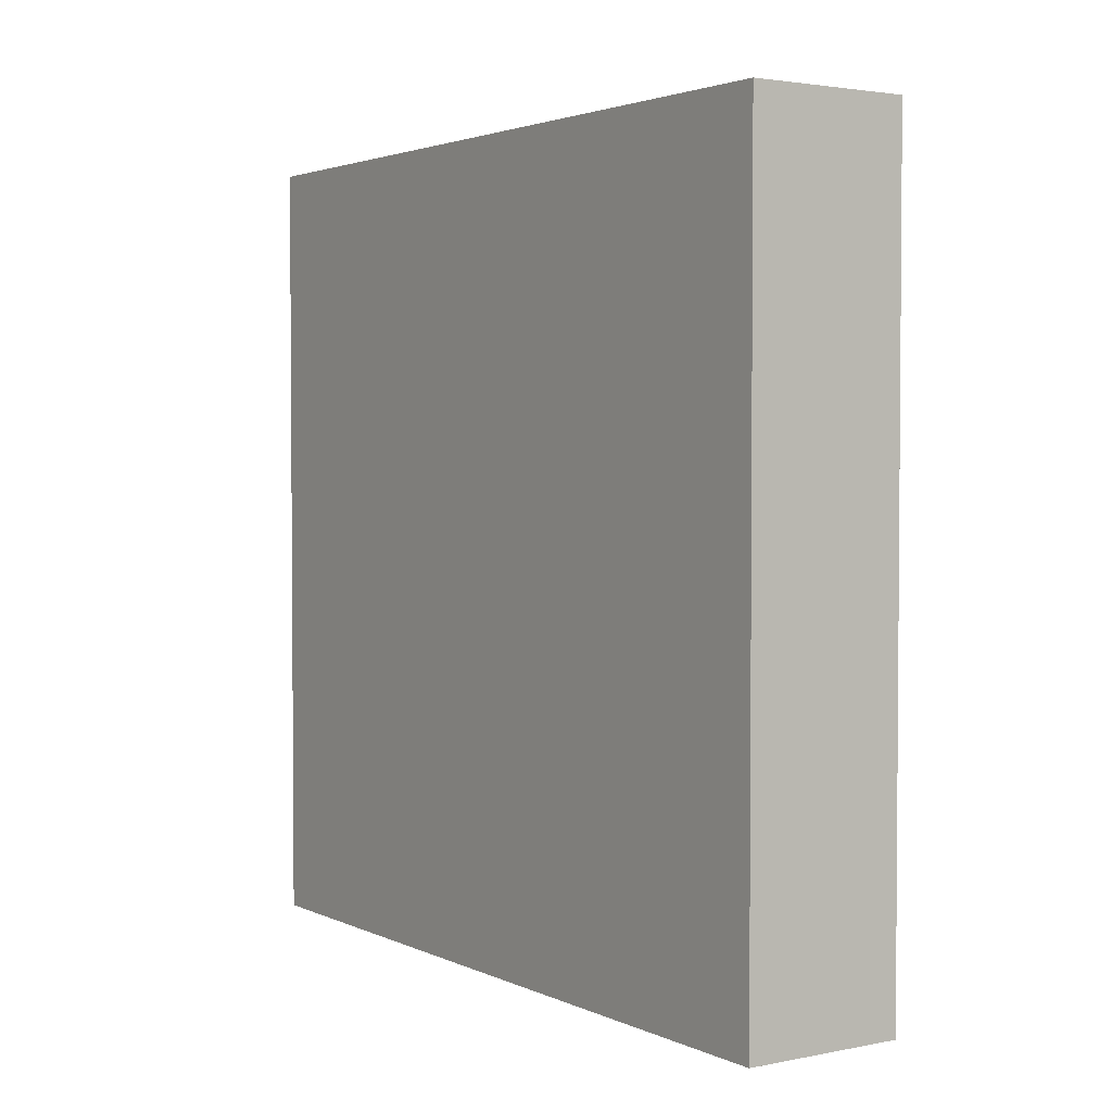
<metadata>
{"format":"obj","ext":"obj","renderer":"f3d","projection":"perspective","resolution":1024,"background":"white","views":[{"elev":2.7,"azim":-34.0,"up":"+Y"}]}
</metadata>
<code>
v 0 19.49 52.44
v -8.203 100 25.92
v 0 24.49 47.26
v 0 39.19 38.17
v -20 12.14 51.41
v 0 41.98 100
v 0 7.655 58.61
v -20 35.98 68.04
v -11.96 81.34 100
v -14.8 7.099 0
v -20 18.64 13.92
v 0 14.1 13.81
v -20 66.77 14.05
v 0 7.956 27.56
v -13.89 66.31 0
v -13.53 0 67.87
v -13.55 100 94.51
v 0 58.1 55.35
v -20 26.02 74.27
v 0 51.3 92.32
v -20 67.39 36.71
v 0 92.41 47.56
v -20 34.16 37.34
v -20 45.37 7.947
v -20 96.83 96.03
v 0 58.78 92.56
v -20 5.28 20.26
v 0 87.6 51.79
v -20 95.47 100
v -20 72.52 21.62
v -7.556 41.73 0
v -14.14 40.55 0
v -20 43.95 47.34
v -20 7.408 9.206
v -20 7.374 73.53
v -11.26 45.76 0
v -20 34.6 60.97
v -20 55.25 6.603
v -20 74.04 12.52
v -20 11.8 16.27
v 0 90.05 100
v -20 23.31 64.71
v -7.859 0 18.15
v -6.621 52.35 100
v -20 63.2 74.57
v -20 38.05 14.11
v 0 68.29 42.88
v 0 15.5 22.5
v -4.798 0 38.49
v -20 49.46 35.36
v -20 58.69 100
v -14.36 6.063 100
v 0 93.83 89.68
v -20 93.51 23.35
v -6.07 0 92.77
v 0 80.15 92.32
v 0 92.8 93.67
v 0 16.05 30.02
v -13.46 87.16 0
v 0 13.17 59.93
v -7.999 100 20.48
v -13.06 27.24 0
v 0 63.63 62.52
v -20 44.23 63.77
v -20 60 43.68
v 0 87.05 89.76
v 0 92.35 76.02
v 0 84.43 46.78
v -15.42 94.84 0
v -20 94.16 7.244
v 0 76.41 44.58
v 0 9.398 100
v 0 43.35 71.68
v -20 55.11 31.76
v 0 8.746 18.25
v -14.15 0 44.65
v -6.252 0 57.24
v -20 70.52 93.34
v -14.7 76.74 100
v -20 74.28 36.23
v -13.26 16.79 0
v -6.812 0 83.64
v -12.84 100 4.433
v 0 0 89.17
v 0 100 92.52
v -20 89.26 64.88
v -7.007 0 74.06
v 0 24.38 72.3
v 0 100 75.07
v 0 93.58 62.29
v -12.11 100 80.1
v 0 35.19 56.38
v -5.618 16.65 100
v -20 36.42 6.548
v 0 44.98 92.6
v 0 37.51 63.66
v -5.318 100 79.17
v -20 88.47 14.49
v -20 93.27 83.27
v -11.25 58.44 100
v -20 42.53 39.67
v -20 91 29.41
v -20 58.96 15.14
v -13.57 100 15.1
v -20 65.1 6.806
v -11.59 100 88.09
v -20 74.75 5.726
v -8.068 6.916 0
v -20 5.71 28.46
v -7.686 92.41 0
v -20 100 19.61
v -20 49.38 43.39
v -20 89.68 0
v 0 48.87 86.11
v -20 13.69 61.15
v 0 12.72 92.32
v -20 87.17 57.56
v -13.46 0 21.87
v 0 72.98 9.151
v 0 42.77 84.71
v 0 48.26 80.07
v 0 40.73 32.38
v 0 27.56 91.08
v -20 11.18 32.99
v -20 48.11 27.38
v -20 83.18 9.256
v 0 13.5 83.02
v 0 23.24 39.43
v 0 88.38 0
v 0 48.92 29.96
v -9.182 0 42.85
v 0 55.07 37.46
v -20 90.5 100
v -20 100 82.52
v 0 7.33 66.85
v -20 0 77.54
v -20 39.45 84.71
v -20 35.29 92.16
v -13.89 0 58.62
v -9.695 45.12 100
v -20 62.47 91.2
v -14.71 64.03 100
v -20 30.25 67.49
v -20 27.21 59.17
v -20 7.052 56.49
v -20 38.16 55.34
v -12.76 0 37.35
v 0 20.98 32.67
v -20 51.92 78.67
v -20 95.03 56.38
v 0 83.35 100
v -20 68.53 55.73
v 0 37.58 9.128
v -20 31.09 100
v 0 52.84 47.14
v -20 64.52 51.04
v 0 31.48 0
v -20 75.61 52.62
v -20 48.83 71.18
v -20 51.85 91.85
v 0 0 42.44
v 0 46.69 8.865
v 0 0 61.6
v 0 100 66.2
v 0 8.307 44.42
v 0 100 57.37
v 0 50.17 100
v -20 0 70.6
v 0 62.25 71.6
v -20 45.16 91.78
v 0 15.2 38.34
v -20 31.8 0
v -5.449 26.72 100
v -20 17.75 20.94
v 0 100 28.71
v -13.07 0 30.39
v -20 5.715 42.67
v -20 100 40.52
v -9.728 36.43 100
v 0 69.89 17.47
v -20 92.27 49.23
v -5.912 25.83 0
v 0 52.63 74.05
v -20 5.397 37.05
v -20 74.34 100
v -20 0 93.62
v -20 50.8 0
v -6.322 100 13.36
v -13.58 88.38 100
v 0 29.72 65.21
v -3.912 46.77 0
v 0 12.77 0
v -12.39 0 90.04
v -20 5.85 65.69
v 0 22.05 82.04
v -20 20.52 44.15
v 0 84.92 63.1
v -20 25.9 36.48
v 0 68.54 74.37
v -20 100 90.29
v -8.279 100 71.23
v -20 24.03 51.71
v 0 100 83.86
v 0 86.74 58.03
v 0 42.4 0
v 0 69.63 67.52
v -11.77 27.77 100
v -15.11 0 9.368
v -20 82.48 100
v 0 39.76 78.09
v 0 84.21 70.66
v -20 39.58 23.73
v 0 33.27 44.48
v 0 100 37.63
v 0 72.49 81.64
v -20 70.6 0
v -20 88.22 42.12
v -20 22.68 27.13
v -20 61.91 28.63
v 0 33.64 27.84
v 0 100 8.08
v 0 88.96 39.32
v -20 37 43.65
v -20 12.6 39.87
v -20 81.06 17.26
v 0 21.91 24.03
v 0 21.03 15.24
v -7.063 100 61.55
v -20 63.46 63.24
v -20 47.81 57.23
v 0 7.959 7.189
v 0 16.15 73.03
v -11.32 100 0
v -20 94.65 77.28
v 0 21.76 62.79
v -20 100 10.05
v -10.57 51.74 0
v -20 60.57 36.97
v -13.67 0 51.87
v 0 75.55 71.75
v -20 14.73 82.76
v -20 35.82 49.2
v -20 100 67.64
v 0 0 51.53
v -20 67.24 83.57
v -9.896 74.85 0
v 0 83.27 7.259
v -20 31.36 52.45
v -20 11.81 23.25
v -20 16.67 6.734
v -20 0 62.3
v 0 100 18.62
v -20 18.4 34.94
v 0 60.65 0
v 0 7.845 36.03
v -20 76.17 67.88
v 0 64.81 9.004
v -20 28.64 45.34
v -20 50.24 50.79
v 0 71.24 60.17
v -20 12.94 47.11
v -20 79.64 59.26
v -20 72.67 76.61
v -14.62 0 77.22
v -20 69.38 68.79
v -20 54.75 85.65
v -20 100 74.74
v 0 66.52 26.51
v -20 0 0
v -13.23 100 64.65
v 0 23.53 100
v -20 56.75 71.87
v -20 0 54.65
v -20 95.14 15
v -20 82.78 33.53
v -20 100 0
v 0 0 0
v 0 77.32 65.43
v -7.38 65.77 0
v -20 0 100
v 0 0 100
v -20 28.85 5.635
v 0 35.61 19.65
v 0 100 100
v 0 80.83 39.44
v 0 80.87 52.12
v 0 100 0
v -7.494 0 8.366
v -20 25.39 92.28
v -20 70.72 46.91
v -20 40.63 100
v -20 100 29.41
v 0 55.83 65.66
v -20 79.76 75.14
v 0 45.38 48.88
v -20 61.01 0
v -20 100 49.88
v 0 50.38 56.31
v 0 34.14 72.23
v -20 6.124 49.88
v 0 31.07 81.88
v -20 41.98 0
v 0 32.38 100
v -20 100 100
v 0 69.88 100
v 0 47.29 39.46
v 0 42.39 55.43
v -20 93.56 36.04
v 0 19.44 91.27
v -13.84 100 24.16
v -20 66.59 100
v -6.962 0 0
v -20 41.7 71.56
v 0 0 79.63
v -20 59.5 81
v -5.97 100 5.211
v -20 56.23 47.7
v -20 30.98 13.23
v -6.286 33.94 0
v 0 47.01 64.47
v -20 35.42 76.82
v -11.6 59 0
v -20 0 14.1
v 0 51.52 0
v -20 0 40.27
v 0 42.04 24.2
v -13.82 94.77 100
v -6.778 0 32.93
v -8.16 0 48.56
v -20 0 47.39
v 0 73.7 94.94
v 0 87.26 14.17
v -20 11.61 0
v -20 44.1 78.1
v 0 67.64 93.44
v -8.268 83.33 0
v -20 75.05 84.44
v -20 80.55 0
v -20 8.176 87.74
v -20 6.848 81.51
v -20 0 24.67
v -20 53.5 63.85
v -20 48.37 18.77
v -11.21 100 33.92
v -5.532 56.05 0
v -10.76 100 42.59
v 0 55.77 9.287
v -5.119 83.09 100
v 0 0 33.55
v -20 76.63 28.11
v -20 85.41 24.29
v 0 28.49 54.33
v -20 83.13 66.22
v 0 5.49 93.41
v 0 89.49 83.52
v -20 19.77 85.8
v -5.792 100 86.31
v -11.3 21.21 100
v -13.46 14.64 100
v -20 30.28 83.97
v -20 21.51 80.49
v 0 28.3 9.082
v 0 28.52 16.48
v 0 100 48.29
v -20 82.09 84.96
v -20 78.5 92.49
v 0 86.62 95.16
v 0 73.34 52.07
v -20 19.2 58.15
v -7.668 66.39 100
v -8.547 100 52.41
v -20 14.79 91.11
v -13.73 100 57.28
v -20 72.15 61.27
v 0 85.22 23.74
v -12.28 34.9 0
v -20 40.73 32.07
v 0 60.64 45.56
v 0 62.49 78.67
v -20 9.027 100
v -20 30.85 29.82
v -12.42 0 0
v -8.055 0 25.69
v -9.784 100 100
v -11.39 0 100
v 0 5.143 85.09
v 0 10.82 51.93
v 0 69.72 0
v -20 0 32.98
v 0 16.39 100
v 0 92.08 32.14
v -20 64.3 21.86
v 0 57.45 27.69
v -20 50.48 100
v 0 0 25.26
v 0 54.78 88.84
v 0 75.81 25.23
v -20 24.25 17.52
v -20 43.22 52.07
v 0 72.08 34.85
v -20 86.59 92.1
v 0 5.811 75.89
v -20 47.57 85.11
v -20 15.27 76.67
v 0 37.41 50.53
v -20 31.14 21.13
v 0 73.06 88.85
v 0 77.59 100
v 0 78.1 59.05
v 0 92.49 68.93
v 0 16.84 45.6
v -20 20.55 100
v 0 80.69 85.5
v 0 82.36 78.13
v -20 55.99 23.7
v -6.915 6.266 100
v 0 40.57 44.31
v 0 60.7 18.19
v -20 58.97 56.2
v 0 0 70.43
v 0 82.41 32.23
v -20 22.14 0
v -6.641 75.03 100
v 0 29.36 23.77
v 0 55.44 82.29
v 0 36.6 91.59
v 0 66.09 54.65
v 0 20.61 0
v -20 64.83 43.08
v 0 17.63 6.428
v 0 50.62 19.14
v -5.69 16.5 0
v -20 88.18 86.18
v -20 16.37 27.93
v -20 87.59 72.34
v 0 0 12.93
v -20 86.31 79.52
v 0 94.13 4.537
v 0 93.58 54.33
v 0 94.38 22.54
v 0 32.78 35.81
v -20 16.93 51.18
v -20 92.65 91.31
v -20 100 58.66
v 0 64.03 86.89
v -20 54.18 39.67
v 0 63.29 35.71
v -5.706 100 94.09
v 0 94.95 13.58
v -6.809 0 65.05
v -20 95.51 63.56
v 0 79.01 16.21
v -20 83.52 50.44
v -20 93.42 70
v -20 0 84.91
v -15.15 70.51 100
v 0 60.47 100
v -20 69.48 28.86
v -20 78.15 43
v 0 34.29 13.98
v -6.841 92.66 100
v -20 15.42 69.27
v 0 41.6 15.86
v -20 22.87 8.291
v 0 78.63 0
v 0 27.95 31.12
f 436 288 277
f 312 277 288
f 400 421 285
f 22 68 222
f 422 464 282
f 296 187 38
f 323 27 34
f 34 40 250
f 165 255 171
f 148 171 58
f 330 177 325
f 300 177 330
f 325 184 389
f 184 325 177
f 324 191 345
f 205 191 324
f 169 206 199
f 414 215 240
f 466 128 148
f 171 148 128
f 259 399 230
f 64 230 146
f 345 191 237
f 302 36 32
f 339 372 241
f 144 42 143
f 442 369 202
f 66 367 56
f 57 367 66
f 349 395 14
f 48 14 75
f 15 322 296
f 216 15 296
f 450 16 139
f 450 87 16
f 134 200 106
f 304 17 200
f 427 18 378
f 63 18 427
f 321 143 19
f 462 19 42
f 95 114 20
f 20 26 167
f 80 21 290
f 458 21 80
f 364 439 22
f 398 318 464
f 269 34 333
f 243 270 444
f 11 250 40
f 270 243 201
f 408 305 331
f 356 241 372
f 26 335 457
f 412 289 372
f 331 56 408
f 3 352 1
f 335 331 305
f 60 1 235
f 461 327 189
f 2 344 175
f 461 384 327
f 61 2 252
f 286 68 28
f 3 128 213
f 28 68 22
f 213 352 3
f 29 327 304
f 306 417 4
f 443 133 25
f 349 161 49
f 49 161 131
f 446 50 112
f 446 74 50
f 51 142 311
f 266 160 141
f 338 59 336
f 411 1 387
f 352 235 1
f 182 62 319
f 432 81 182
f 276 69 113
f 98 70 126
f 236 70 274
f 368 427 47
f 400 285 71
f 385 281 416
f 116 72 354
f 210 299 73
f 320 73 96
f 50 74 125
f 74 446 238
f 436 75 395
f 430 12 231
f 325 147 76
f 147 131 76
f 244 163 77
f 163 450 77
f 185 78 311
f 78 185 366
f 9 209 79
f 79 185 456
f 459 80 290
f 275 80 459
f 351 54 98
f 396 26 20
f 111 274 54
f 342 229 419
f 229 152 419
f 72 93 416
f 72 416 281
f 151 56 367
f 90 410 197
f 407 413 56
f 305 457 335
f 361 404 241
f 35 462 194
f 185 209 366
f 29 25 133
f 443 200 99
f 267 243 454
f 241 356 361
f 289 360 356
f 228 373 270
f 451 454 243
f 263 245 337
f 245 263 45
f 375 452 332
f 465 247 119
f 341 109 27
f 333 250 422
f 269 10 382
f 250 333 34
f 329 239 76
f 329 76 131
f 389 184 109
f 389 147 325
f 27 249 40
f 43 118 208
f 422 282 172
f 172 282 94
f 284 461 41
f 384 461 284
f 428 192 432
f 192 428 430
f 91 134 106
f 443 99 433
f 206 278 240
f 425 379 445
f 62 182 81
f 333 81 10
f 87 314 82
f 193 82 55
f 276 236 83
f 316 83 188
f 55 82 84
f 402 386 314
f 201 91 97
f 91 201 267
f 352 92 190
f 3 1 411
f 390 93 72
f 173 93 271
f 259 230 419
f 317 112 259
f 268 180 397
f 375 397 452
f 96 299 190
f 96 190 92
f 225 98 126
f 351 98 225
f 435 294 437
f 267 234 134
f 80 350 458
f 392 458 30
f 79 456 423
f 423 370 305
f 405 307 92
f 235 352 190
f 305 408 423
f 370 423 456
f 86 435 454
f 234 267 454
f 449 440 332
f 135 402 420
f 314 420 402
f 273 239 139
f 273 330 239
f 265 256 374
f 158 453 459
f 29 133 327
f 401 433 365
f 135 60 232
f 420 163 135
f 372 339 380
f 149 334 403
f 334 321 137
f 8 321 313
f 52 416 359
f 159 64 313
f 314 386 84
f 145 300 273
f 129 465 336
f 115 145 194
f 465 119 388
f 369 115 42
f 123 309 195
f 300 145 5
f 390 72 116
f 146 248 37
f 280 385 52
f 115 369 5
f 281 385 55
f 325 76 330
f 209 189 133
f 330 76 239
f 284 448 384
f 383 395 328
f 215 414 413
f 354 386 116
f 259 419 317
f 89 67 410
f 181 453 117
f 342 419 230
f 315 245 45
f 353 117 262
f 157 205 153
f 272 149 315
f 383 118 43
f 220 283 326
f 320 298 293
f 269 208 323
f 140 291 179
f 293 169 183
f 465 129 247
f 154 291 138
f 466 441 128
f 257 119 180
f 158 152 374
f 363 283 424
f 95 120 114
f 256 262 374
f 248 242 258
f 26 396 445
f 326 283 463
f 218 398 174
f 425 121 183
f 324 162 205
f 278 211 240
f 63 293 18
f 133 401 209
f 337 245 78
f 324 345 254
f 326 122 220
f 424 466 226
f 244 161 165
f 66 413 355
f 379 215 445
f 453 217 459
f 178 297 346
f 446 317 65
f 344 346 214
f 137 138 170
f 345 237 322
f 361 356 360
f 254 345 279
f 216 246 15
f 371 364 346
f 351 350 275
f 276 83 233
f 158 290 152
f 191 31 36
f 429 65 156
f 31 205 319
f 267 134 91
f 66 53 57
f 156 419 152
f 323 118 341
f 366 209 401
f 355 53 66
f 262 453 158
f 340 339 241
f 15 279 322
f 102 54 351
f 275 459 217
f 404 35 340
f 292 54 102
f 146 37 64
f 136 455 340
f 186 193 385
f 311 141 51
f 186 380 339
f 193 55 385
f 297 181 150
f 216 338 246
f 147 49 131
f 272 315 45
f 351 225 350
f 329 131 161
f 375 440 391
f 206 169 63
f 151 408 56
f 254 347 324
f 293 183 320
f 407 56 331
f 371 228 166
f 210 73 121
f 53 85 57
f 150 451 444
f 103 343 415
f 293 63 169
f 284 57 85
f 310 344 2
f 392 13 103
f 180 119 452
f 58 226 148
f 444 451 243
f 415 392 103
f 388 257 254
f 342 64 159
f 195 88 301
f 148 226 466
f 142 51 100
f 216 105 107
f 312 382 108
f 317 156 65
f 253 218 434
f 110 336 59
f 138 291 170
f 282 464 318
f 422 250 464
f 429 238 65
f 218 198 381
f 406 318 398
f 366 337 78
f 414 355 413
f 303 426 6
f 167 95 20
f 141 78 245
f 284 41 57
f 320 96 307
f 365 337 366
f 89 203 67
f 155 18 298
f 457 167 26
f 353 256 294
f 303 271 123
f 162 153 205
f 48 58 14
f 320 183 73
f 410 90 164
f 7 135 163
f 163 244 7
f 394 100 51
f 414 240 211
f 405 352 213
f 328 147 176
f 298 295 155
f 279 15 246
f 441 4 213
f 105 103 13
f 113 126 70
f 153 463 460
f 347 254 257
f 336 110 129
f 349 328 395
f 251 168 194
f 463 431 326
f 363 227 362
f 229 374 152
f 311 456 185
f 113 338 126
f 415 219 392
f 441 220 122
f 397 375 421
f 338 216 107
f 370 456 142
f 216 296 105
f 334 159 313
f 144 37 248
f 405 295 307
f 82 193 264
f 330 273 300
f 120 95 426
f 184 177 224
f 462 404 19
f 306 130 132
f 257 388 119
f 228 270 201
f 71 68 286
f 253 434 124
f 137 321 360
f 233 83 316
f 97 89 201
f 139 239 77
f 268 418 180
f 260 206 63
f 239 329 77
f 74 219 415
f 68 71 285
f 358 207 412
f 179 6 140
f 165 171 411
f 298 18 293
f 291 154 179
f 232 402 135
f 140 44 394
f 435 86 353
f 260 63 427
f 190 299 88
f 374 262 158
f 315 266 141
f 242 146 399
f 407 445 215
f 420 314 87
f 181 117 150
f 365 437 294
f 268 447 393
f 445 335 26
f 123 301 426
f 246 336 465
f 400 71 47
f 398 218 406
f 244 77 329
f 220 441 466
f 85 53 203
f 215 379 199
f 166 364 371
f 284 85 448
f 302 32 172
f 429 156 290
f 302 187 36
f 364 166 439
f 67 203 355
f 422 81 333
f 419 156 317
f 388 254 279
f 430 231 192
f 99 234 437
f 390 271 93
f 235 88 232
f 299 210 301
f 343 125 415
f 394 160 170
f 272 342 159
f 283 460 463
f 117 86 150
f 100 394 44
f 455 264 193
f 339 340 455
f 381 406 218
f 51 160 394
f 64 342 230
f 362 227 430
f 87 82 264
f 97 91 357
f 386 354 84
f 280 186 385
f 137 170 403
f 286 28 204
f 196 202 258
f 165 161 255
f 168 16 264
f 111 292 310
f 309 123 271
f 262 117 453
f 266 403 160
f 235 190 88
f 256 265 263
f 116 309 390
f 113 69 59
f 362 153 460
f 136 35 168
f 299 301 88
f 174 398 11
f 203 357 85
f 316 188 221
f 235 232 60
f 349 255 161
f 138 137 360
f 168 251 16
f 360 289 138
f 420 450 163
f 251 273 139
f 161 244 329
f 251 139 16
f 291 140 394
f 295 405 417
f 361 19 404
f 273 251 145
f 356 372 289
f 259 112 33
f 187 296 322
f 265 374 229
f 223 258 242
f 166 164 90
f 174 434 218
f 178 344 292
f 223 242 33
f 266 315 149
f 441 122 4
f 416 52 385
f 217 178 308
f 323 341 27
f 159 149 272
f 125 212 377
f 166 90 439
f 295 417 306
f 195 232 88
f 415 125 74
f 278 197 211
f 409 260 368
f 417 405 213
f 406 381 212
f 211 67 414
f 77 450 139
f 320 307 298
f 198 258 23
f 337 365 294
f 397 421 400
f 357 203 97
f 314 84 82
f 92 307 96
f 334 149 159
f 132 155 306
f 164 89 410
f 280 52 380
f 275 350 80
f 377 212 381
f 287 110 233
f 65 238 446
f 133 443 401
f 101 377 23
f 432 192 108
f 107 126 338
f 103 105 38
f 305 370 457
f 223 33 101
f 465 388 246
f 292 111 54
f 433 401 443
f 151 367 41
f 205 31 191
f 92 352 405
f 355 203 53
f 281 354 72
f 450 420 87
f 222 214 22
f 106 17 448
f 309 116 127
f 340 241 404
f 332 247 438
f 391 214 222
f 127 116 386
f 437 433 99
f 24 343 38
f 260 409 278
f 145 115 5
f 304 384 17
f 248 258 202
f 79 423 9
f 321 19 360
f 436 231 75
f 197 409 204
f 189 327 133
f 426 301 120
f 383 328 176
f 344 178 346
f 422 172 62
f 121 114 120
f 429 21 238
f 78 141 311
f 209 9 189
f 391 421 375
f 246 338 336
f 30 350 225
f 197 204 90
f 147 328 49
f 214 175 344
f 112 50 101
f 275 102 351
f 410 211 197
f 318 46 94
f 295 306 155
f 323 208 118
f 355 414 67
f 377 101 50
f 211 410 67
f 335 407 331
f 46 24 94
f 121 120 210
f 461 189 348
f 236 274 111
f 66 56 413
f 7 60 135
f 266 149 403
f 111 104 236
f 98 274 70
f 249 174 40
f 157 182 319
f 399 146 230
f 152 290 156
f 295 298 307
f 274 98 54
f 342 272 229
f 317 446 112
f 143 42 19
f 248 146 242
f 381 23 377
f 271 390 309
f 6 179 303
f 286 409 368
f 100 457 370
f 263 294 256
f 427 368 260
f 151 41 348
f 256 353 262
f 154 289 412
f 165 411 387
f 424 226 363
f 154 412 207
f 60 387 1
f 226 48 227
f 458 392 219
f 383 176 118
f 460 363 362
f 238 21 219
f 174 11 40
f 283 363 460
f 418 347 257
f 129 438 247
f 431 463 162
f 347 418 431
f 391 222 421
f 162 463 153
f 268 397 400
f 429 290 21
f 255 58 171
f 268 400 447
f 377 50 125
f 431 162 347
f 324 347 162
f 276 233 69
f 221 287 316
f 69 233 110
f 106 448 357
f 341 389 109
f 106 357 91
f 124 109 184
f 281 84 354
f 10 108 382
f 303 173 271
f 277 108 192
f 430 428 362
f 107 105 39
f 220 424 283
f 107 39 126
f 285 222 68
f 17 106 200
f 421 222 285
f 448 85 357
f 35 194 168
f 188 104 61
f 394 170 291
f 111 310 104
f 197 278 409
f 292 308 178
f 260 278 206
f 102 275 308
f 451 150 86
f 112 101 33
f 99 134 234
f 198 23 381
f 207 358 173
f 457 100 44
f 93 359 416
f 142 100 370
f 52 359 380
f 180 452 397
f 358 412 359
f 361 360 19
f 154 138 289
f 412 372 380
f 155 378 18
f 378 47 427
f 214 346 364
f 166 228 164
f 214 391 175
f 449 332 438
f 379 183 169
f 199 240 215
f 236 104 83
f 110 59 69
f 286 368 71
f 447 378 132
f 288 436 43
f 452 119 247
f 182 428 432
f 375 332 440
f 389 176 147
f 353 86 117
f 24 46 343
f 418 257 180
f 247 332 452
f 338 113 59
f 279 246 388
f 153 362 157
f 425 445 396
f 322 279 345
f 157 428 182
f 318 94 282
f 228 371 373
f 384 304 327
f 344 310 292
f 170 160 403
f 309 127 195
f 443 25 200
f 75 12 48
f 172 94 302
f 74 238 219
f 359 93 358
f 104 188 83
f 456 311 142
f 306 122 130
f 304 200 25
f 157 362 428
f 457 44 167
f 458 219 21
f 201 164 228
f 302 94 24
f 441 213 128
f 326 130 122
f 103 38 343
f 432 108 81
f 44 140 167
f 277 231 436
f 384 448 17
f 38 187 24
f 165 387 244
f 121 425 114
f 212 343 46
f 376 62 172
f 462 42 115
f 12 75 231
f 136 168 264
f 204 439 90
f 101 23 223
f 434 249 124
f 144 369 42
f 376 319 62
f 281 55 84
f 286 204 409
f 223 23 258
f 109 124 249
f 43 208 288
f 31 32 36
f 290 158 459
f 258 198 196
f 296 38 105
f 454 451 86
f 36 237 191
f 252 175 440
f 237 36 187
f 188 61 252
f 40 34 27
f 174 249 434
f 269 323 34
f 249 27 109
f 376 172 32
f 413 407 215
f 32 31 376
f 407 335 445
f 105 13 39
f 248 202 144
f 198 253 196
f 261 442 196
f 218 253 198
f 233 316 287
f 252 221 188
f 453 181 217
f 178 181 297
f 243 267 201
f 346 297 371
f 14 395 75
f 349 14 255
f 466 424 220
f 227 363 226
f 225 126 39
f 276 70 236
f 349 49 328
f 277 192 231
f 143 321 8
f 143 37 144
f 364 22 214
f 440 449 252
f 8 37 143
f 404 462 35
f 439 204 28
f 287 221 438
f 387 60 7
f 136 340 35
f 417 213 4
f 175 391 440
f 387 7 244
f 259 33 399
f 306 4 122
f 438 221 449
f 95 6 426
f 399 33 242
f 134 99 200
f 442 5 369
f 207 173 179
f 319 376 31
f 304 25 29
f 144 202 369
f 300 5 261
f 157 319 205
f 232 127 402
f 444 297 150
f 442 261 5
f 350 30 458
f 386 402 127
f 297 444 373
f 28 22 439
f 155 132 378
f 269 382 208
f 280 380 186
f 408 151 348
f 224 196 253
f 178 217 181
f 71 368 47
f 87 264 16
f 136 264 455
f 224 261 196
f 39 13 30
f 255 14 58
f 202 196 442
f 227 48 12
f 226 58 48
f 224 177 261
f 431 418 393
f 276 113 70
f 430 227 12
f 400 47 447
f 300 261 177
f 268 393 418
f 406 46 318
f 2 61 310
f 378 447 47
f 252 449 221
f 408 348 423
f 343 212 125
f 310 61 104
f 187 302 24
f 175 252 2
f 185 79 209
f 124 184 224
f 312 288 382
f 406 212 46
f 435 437 234
f 137 403 334
f 224 253 124
f 312 108 277
f 297 373 371
f 187 322 237
f 263 337 294
f 51 141 160
f 195 301 123
f 210 120 301
f 412 380 359
f 315 141 245
f 232 195 127
f 303 123 426
f 164 201 89
f 373 444 270
f 299 96 73
f 251 194 145
f 89 97 203
f 265 229 45
f 183 121 73
f 115 194 462
f 217 308 275
f 81 422 62
f 425 183 379
f 186 455 193
f 292 102 308
f 341 118 176
f 186 339 455
f 334 313 321
f 114 425 396
f 389 341 176
f 207 179 154
f 313 64 8
f 132 393 447
f 167 140 6
f 167 6 95
f 393 132 130
f 93 173 358
f 396 20 114
f 130 431 393
f 303 179 173
f 272 45 229
f 130 326 431
f 379 169 199
f 265 45 263
f 287 438 129
f 240 199 206
f 383 43 395
f 129 110 287
f 250 11 464
f 382 288 208
f 128 411 171
f 464 11 398
f 367 57 41
f 3 411 128
f 108 10 81
f 41 461 348
f 454 435 234
f 269 333 10
f 39 30 225
f 353 294 435
f 9 348 189
f 392 30 13
f 366 401 365
f 348 9 423
f 37 8 64
f 395 43 436
f 433 437 365

</code>
